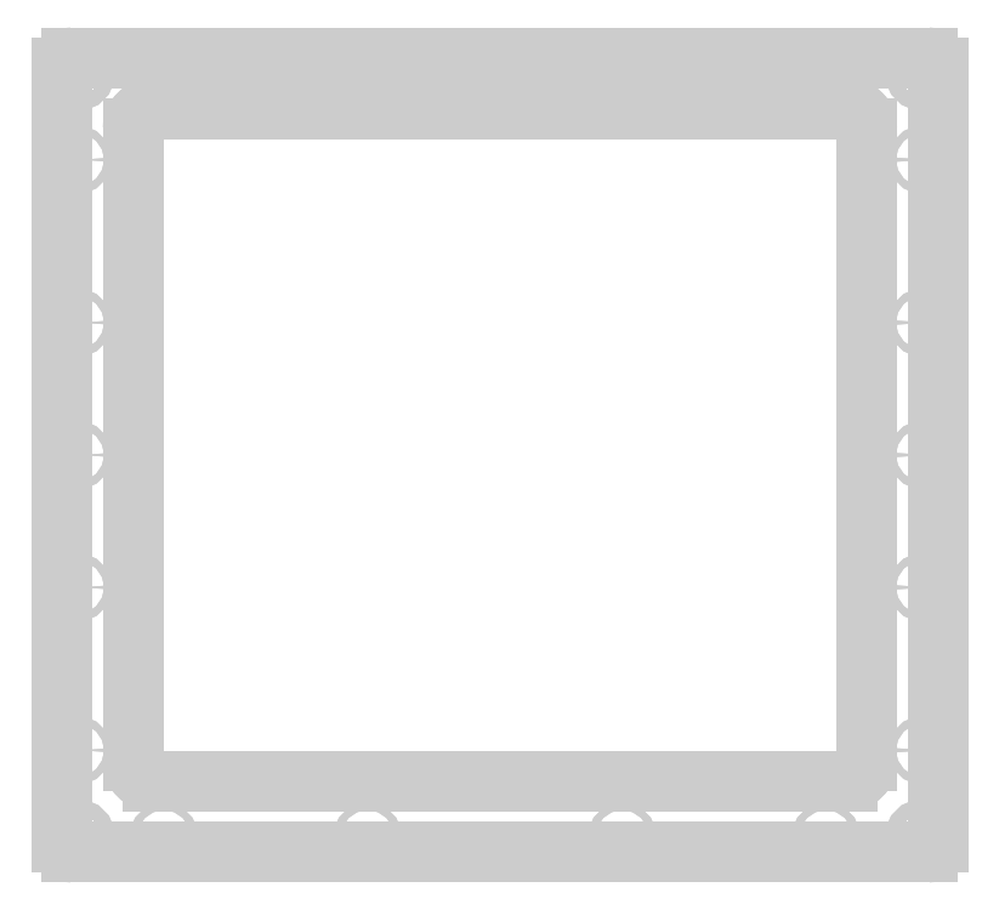
<metadata>
{"format":"dxf","ext":"dxf","renderer":"ezdxf+matplotlib","layout":"modelspace","background":"white","min_lineweight":24,"dpi":150}
</metadata>
<code>
0
SECTION
2
ENTITIES
0
CIRCLE
8
Front_v1
10
-237.5
20
-157.5
30
198.7
40
3.5
0
LINE
8
Front_v1
10
-234
20
-157.5
30
198.7
11
-234
21
-157.5
31
192.3
0
CIRCLE
8
Front_v1
10
-237.5
20
-157.5
30
192.3
40
3.5
0
CIRCLE
8
Front_v1
10
177.5
20
-157.5
30
198.7
40
3.5
0
LINE
8
Front_v1
10
181
20
-157.5
30
198.7
11
181
21
-157.5
31
192.3
0
CIRCLE
8
Front_v1
10
177.5
20
-157.5
30
192.3
40
3.5
0
CIRCLE
8
Front_v1
10
-237.5
20
217.5
30
198.7
40
3.5
0
LINE
8
Front_v1
10
-234
20
217.5
30
198.7
11
-234
21
217.5
31
192.3
0
CIRCLE
8
Front_v1
10
-237.5
20
217.5
30
192.3
40
3.5
0
CIRCLE
8
Front_v1
10
177.5
20
217.5
30
198.7
40
3.5
0
LINE
8
Front_v1
10
181
20
217.5
30
198.7
11
181
21
217.5
31
192.3
0
CIRCLE
8
Front_v1
10
177.5
20
217.5
30
192.3
40
3.5
0
ARC
8
Front_v1
10
-240
20
-160
30
198.7
40
5
50
180
51
270
0
LINE
8
Front_v1
10
-240
20
-165
30
198.7
11
180
21
-165
31
198.7
0
ARC
8
Front_v1
10
180
20
-160
30
198.7
40
5
50
270
51
360
0
LINE
8
Front_v1
10
185
20
-160
30
198.7
11
185
21
220
31
198.7
0
ARC
8
Front_v1
10
180
20
220
30
198.7
40
5
50
360
51
450
0
LINE
8
Front_v1
10
180
20
225
30
198.7
11
-240
21
225
31
198.7
0
ARC
8
Front_v1
10
-240
20
220
30
198.7
40
5
50
90
51
180
0
LINE
8
Front_v1
10
-245
20
220
30
198.7
11
-245
21
-160
31
198.7
0
LINE
8
Front_v1
10
150
20
190.4
30
198.7
11
150
21
-120.4
31
198.7
0
ARC
8
Front_v1
10
140.4
20
-120.4
30
198.7
40
9.559
50
270
51
360
0
LINE
8
Front_v1
10
140.4
20
-130
30
198.7
11
-200.4
21
-130
31
198.7
0
ARC
8
Front_v1
10
-200.4
20
-120.4
30
198.7
40
9.559
50
180
51
270
0
LINE
8
Front_v1
10
-210
20
-120.4
30
198.7
11
-210
21
190.4
31
198.7
0
ARC
8
Front_v1
10
-200.4
20
190.4
30
198.7
40
9.559
50
90
51
180
0
LINE
8
Front_v1
10
-200.4
20
200
30
198.7
11
140.4
21
200
31
198.7
0
ARC
8
Front_v1
10
140.4
20
190.4
30
198.7
40
9.559
50
-6e-12
51
90
0
CIRCLE
8
Front_v1
10
-237.5
20
-115
30
198.7
40
1.75
0
CIRCLE
8
Front_v1
10
177.5
20
30
30
198.7
40
1.75
0
CIRCLE
8
Front_v1
10
-237.5
20
95
30
198.7
40
1.75
0
CIRCLE
8
Front_v1
10
177.5
20
175
30
198.7
40
1.75
0
CIRCLE
8
Front_v1
10
-237.5
20
30
30
198.7
40
1.75
0
CIRCLE
8
Front_v1
10
177.5
20
-35
30
198.7
40
1.75
0
CIRCLE
8
Front_v1
10
177.5
20
-115
30
198.7
40
1.75
0
CIRCLE
8
Front_v1
10
-237.5
20
-35
30
198.7
40
1.75
0
CIRCLE
8
Front_v1
10
177.5
20
95
30
198.7
40
1.75
0
CIRCLE
8
Front_v1
10
-237.5
20
175
30
198.7
40
1.75
0
CIRCLE
8
Front_v1
10
29.97
20
-157.5
30
198.7
40
1.75
0
CIRCLE
8
Front_v1
10
-195
20
217.5
30
198.7
40
1.75
0
CIRCLE
8
Front_v1
10
-95.03
20
-157.5
30
198.7
40
1.75
0
CIRCLE
8
Front_v1
10
130
20
-157.5
30
198.7
40
1.75
0
CIRCLE
8
Front_v1
10
-90.03
20
217.5
30
198.7
40
1.75
0
CIRCLE
8
Front_v1
10
-195
20
-157.5
30
198.7
40
1.75
0
CIRCLE
8
Front_v1
10
29.97
20
217.5
30
198.7
40
1.75
0
CIRCLE
8
Front_v1
10
130
20
217.5
30
198.7
40
1.75
0
LINE
8
Front_v1
10
-245
20
-160
30
198.7
11
-245
21
-160
31
192.3
0
ARC
8
Front_v1
10
-240
20
-160
30
192.3
40
5
50
180
51
270
0
LINE
8
Front_v1
10
-240
20
-165
30
192.3
11
-240
21
-165
31
198.7
0
LINE
8
Front_v1
10
-240
20
-165
30
192.3
11
180
21
-165
31
192.3
0
LINE
8
Front_v1
10
180
20
-165
30
192.3
11
180
21
-165
31
198.7
0
LINE
8
Front_v1
10
-245
20
-160
30
192.3
11
-245
21
220
31
192.3
0
ARC
8
Front_v1
10
-240
20
220
30
192.3
40
5
50
90
51
180
0
LINE
8
Front_v1
10
-240
20
225
30
192.3
11
180
21
225
31
192.3
0
ARC
8
Front_v1
10
180
20
220
30
192.3
40
5
50
2e-13
51
90
0
LINE
8
Front_v1
10
185
20
220
30
192.3
11
185
21
-160
31
192.3
0
ARC
8
Front_v1
10
180
20
-160
30
192.3
40
5
50
270
51
360
0
LINE
8
Front_v1
10
140.4
20
200
30
192.3
11
-200.4
21
200
31
192.3
0
ARC
8
Front_v1
10
-200.4
20
190.4
30
192.3
40
9.559
50
90
51
180
0
LINE
8
Front_v1
10
-210
20
190.4
30
192.3
11
-210
21
-120.4
31
192.3
0
ARC
8
Front_v1
10
-200.4
20
-120.4
30
192.3
40
9.559
50
180
51
270
0
LINE
8
Front_v1
10
-200.4
20
-130
30
192.3
11
140.4
21
-130
31
192.3
0
ARC
8
Front_v1
10
140.4
20
-120.4
30
192.3
40
9.559
50
270
51
360
0
LINE
8
Front_v1
10
150
20
-120.4
30
192.3
11
150
21
190.4
31
192.3
0
ARC
8
Front_v1
10
140.4
20
190.4
30
192.3
40
9.559
50
-6e-12
51
90
0
CIRCLE
8
Front_v1
10
-237.5
20
-115
30
192.3
40
1.75
0
CIRCLE
8
Front_v1
10
177.5
20
30
30
192.3
40
1.75
0
CIRCLE
8
Front_v1
10
-237.5
20
95
30
192.3
40
1.75
0
CIRCLE
8
Front_v1
10
177.5
20
175
30
192.3
40
1.75
0
CIRCLE
8
Front_v1
10
-237.5
20
30
30
192.3
40
1.75
0
CIRCLE
8
Front_v1
10
177.5
20
-35
30
192.3
40
1.75
0
CIRCLE
8
Front_v1
10
177.5
20
-115
30
192.3
40
1.75
0
CIRCLE
8
Front_v1
10
-237.5
20
-35
30
192.3
40
1.75
0
CIRCLE
8
Front_v1
10
177.5
20
95
30
192.3
40
1.75
0
CIRCLE
8
Front_v1
10
-237.5
20
175
30
192.3
40
1.75
0
CIRCLE
8
Front_v1
10
29.97
20
-157.5
30
192.3
40
1.75
0
CIRCLE
8
Front_v1
10
-195
20
217.5
30
192.3
40
1.75
0
CIRCLE
8
Front_v1
10
-95.03
20
-157.5
30
192.3
40
1.75
0
CIRCLE
8
Front_v1
10
130
20
-157.5
30
192.3
40
1.75
0
CIRCLE
8
Front_v1
10
-90.03
20
217.5
30
192.3
40
1.75
0
CIRCLE
8
Front_v1
10
-195
20
-157.5
30
192.3
40
1.75
0
CIRCLE
8
Front_v1
10
29.97
20
217.5
30
192.3
40
1.75
0
CIRCLE
8
Front_v1
10
130
20
217.5
30
192.3
40
1.75
0
LINE
8
Front_v1
10
-240
20
225
30
198.7
11
-240
21
225
31
192.3
0
LINE
8
Front_v1
10
-245
20
220
30
192.3
11
-245
21
220
31
198.7
0
LINE
8
Front_v1
10
180
20
225
30
198.7
11
180
21
225
31
192.3
0
LINE
8
Front_v1
10
185
20
220
30
198.7
11
185
21
220
31
192.3
0
LINE
8
Front_v1
10
185
20
-160
30
192.3
11
185
21
-160
31
198.7
0
LINE
8
Front_v1
10
140.4
20
200
30
198.7
11
140.4
21
200
31
192.3
0
LINE
8
Front_v1
10
150
20
190.4
30
192.3
11
150
21
190.4
31
198.7
0
LINE
8
Front_v1
10
-200.4
20
200
30
198.7
11
-200.4
21
200
31
192.3
0
LINE
8
Front_v1
10
-210
20
190.4
30
198.7
11
-210
21
190.4
31
192.3
0
LINE
8
Front_v1
10
-210
20
-120.4
30
198.7
11
-210
21
-120.4
31
192.3
0
LINE
8
Front_v1
10
150
20
-120.4
30
192.3
11
150
21
-120.4
31
198.7
0
LINE
8
Front_v1
10
140.4
20
-130
30
192.3
11
140.4
21
-130
31
198.7
0
LINE
8
Front_v1
10
-200.4
20
-130
30
192.3
11
-200.4
21
-130
31
198.7
0
LINE
8
Front_v1
10
-239.2
20
-115
30
198.7
11
-239.2
21
-115
31
192.3
0
LINE
8
Front_v1
10
175.8
20
30
30
198.7
11
175.8
21
30
31
192.3
0
LINE
8
Front_v1
10
-239.2
20
95
30
198.7
11
-239.2
21
95
31
192.3
0
LINE
8
Front_v1
10
175.8
20
175
30
198.7
11
175.8
21
175
31
192.3
0
LINE
8
Front_v1
10
-239.2
20
30
30
198.7
11
-239.2
21
30
31
192.3
0
LINE
8
Front_v1
10
175.8
20
-35
30
198.7
11
175.8
21
-35
31
192.3
0
LINE
8
Front_v1
10
175.8
20
-115
30
198.7
11
175.8
21
-115
31
192.3
0
LINE
8
Front_v1
10
-239.2
20
-35
30
198.7
11
-239.2
21
-35
31
192.3
0
LINE
8
Front_v1
10
175.8
20
95
30
198.7
11
175.8
21
95
31
192.3
0
LINE
8
Front_v1
10
-239.2
20
175
30
198.7
11
-239.2
21
175
31
192.3
0
LINE
8
Front_v1
10
31.72
20
-157.5
30
192.3
11
31.72
21
-157.5
31
198.7
0
LINE
8
Front_v1
10
-193.3
20
217.5
30
192.3
11
-193.3
21
217.5
31
198.7
0
LINE
8
Front_v1
10
-93.28
20
-157.5
30
192.3
11
-93.28
21
-157.5
31
198.7
0
LINE
8
Front_v1
10
131.7
20
-157.5
30
192.3
11
131.7
21
-157.5
31
198.7
0
LINE
8
Front_v1
10
-88.28
20
217.5
30
192.3
11
-88.28
21
217.5
31
198.7
0
LINE
8
Front_v1
10
-193.3
20
-157.5
30
192.3
11
-193.3
21
-157.5
31
198.7
0
LINE
8
Front_v1
10
31.72
20
217.5
30
192.3
11
31.72
21
217.5
31
198.7
0
LINE
8
Front_v1
10
131.7
20
217.5
30
192.3
11
131.7
21
217.5
31
198.7
0
ENDSEC
0
EOF

</code>
